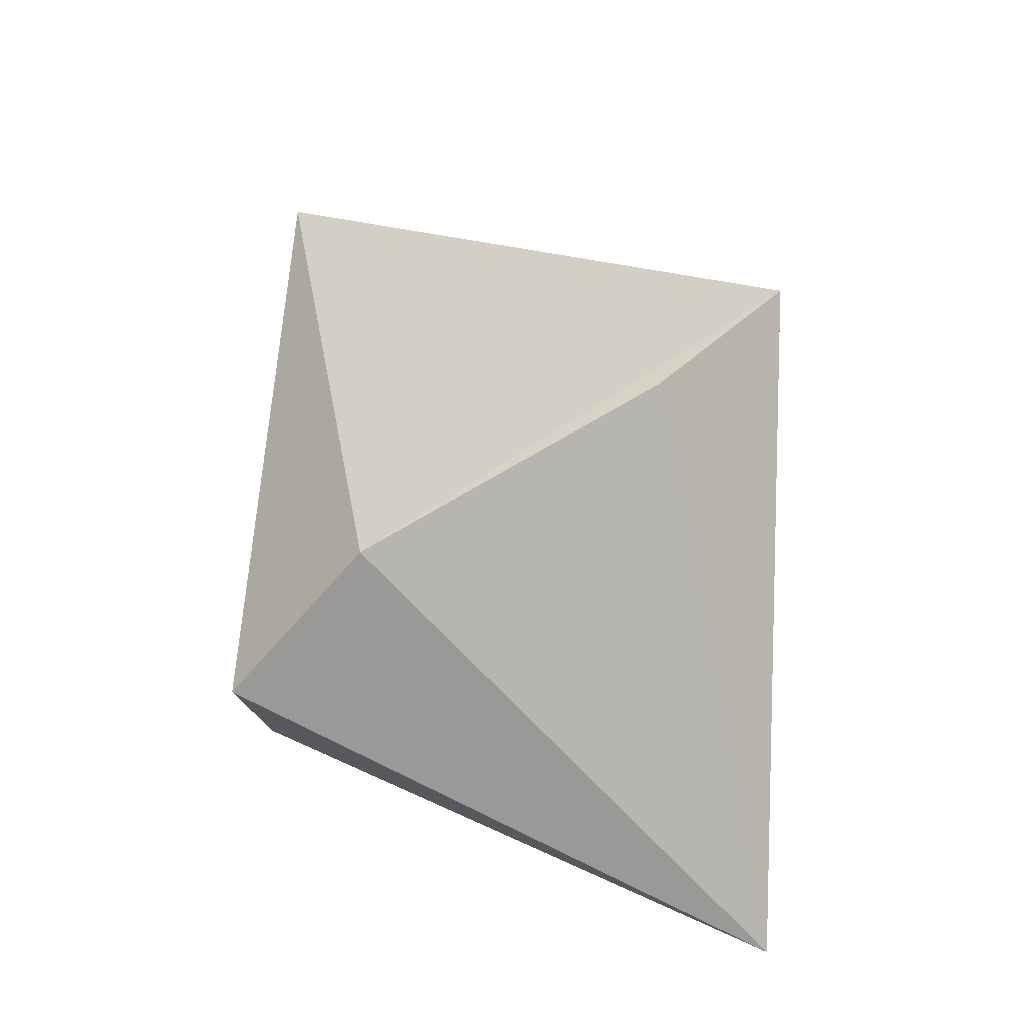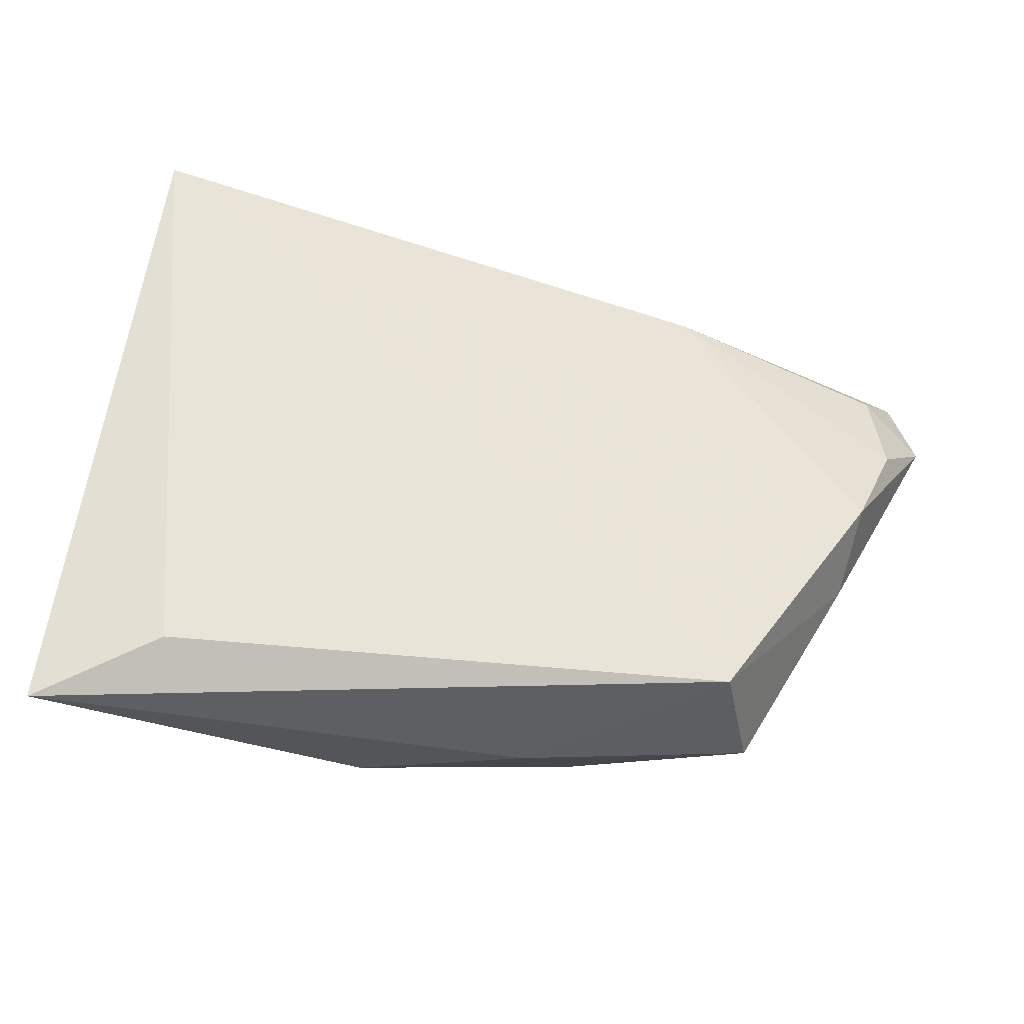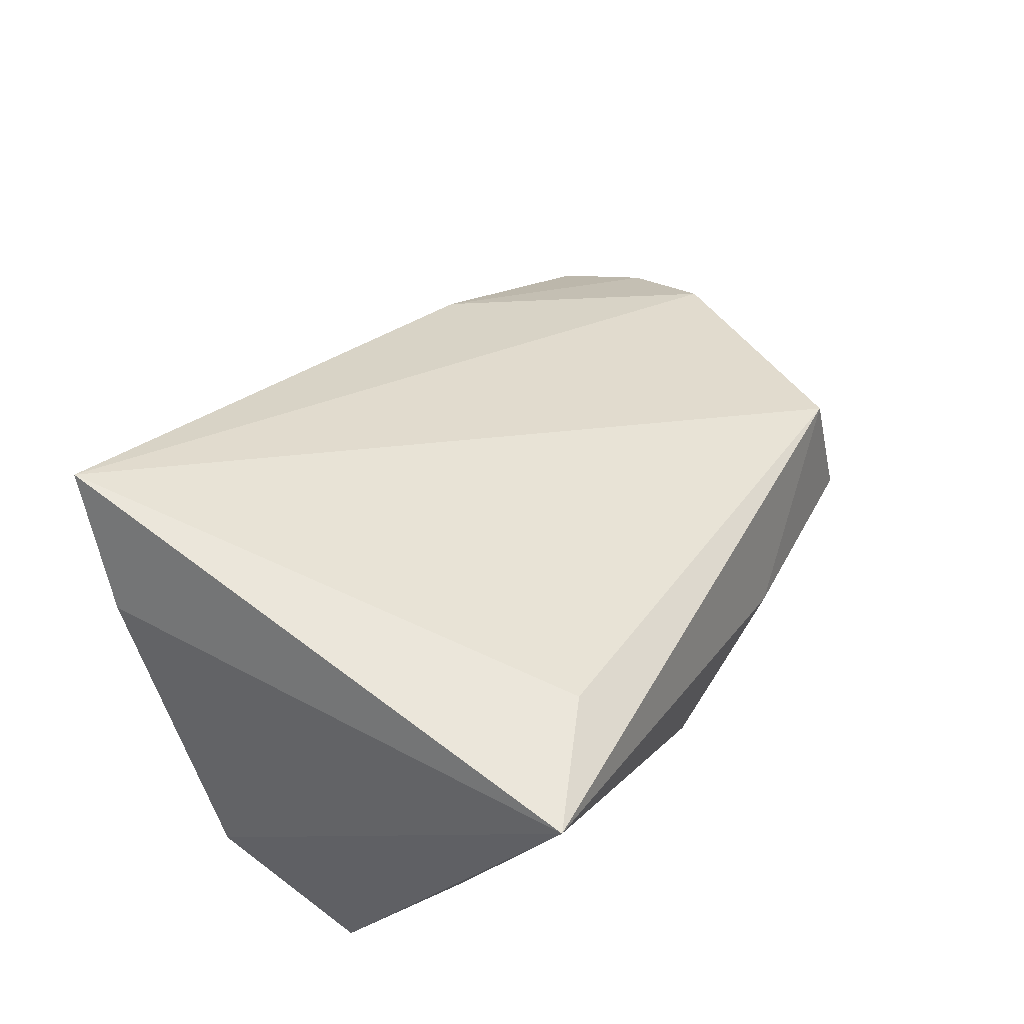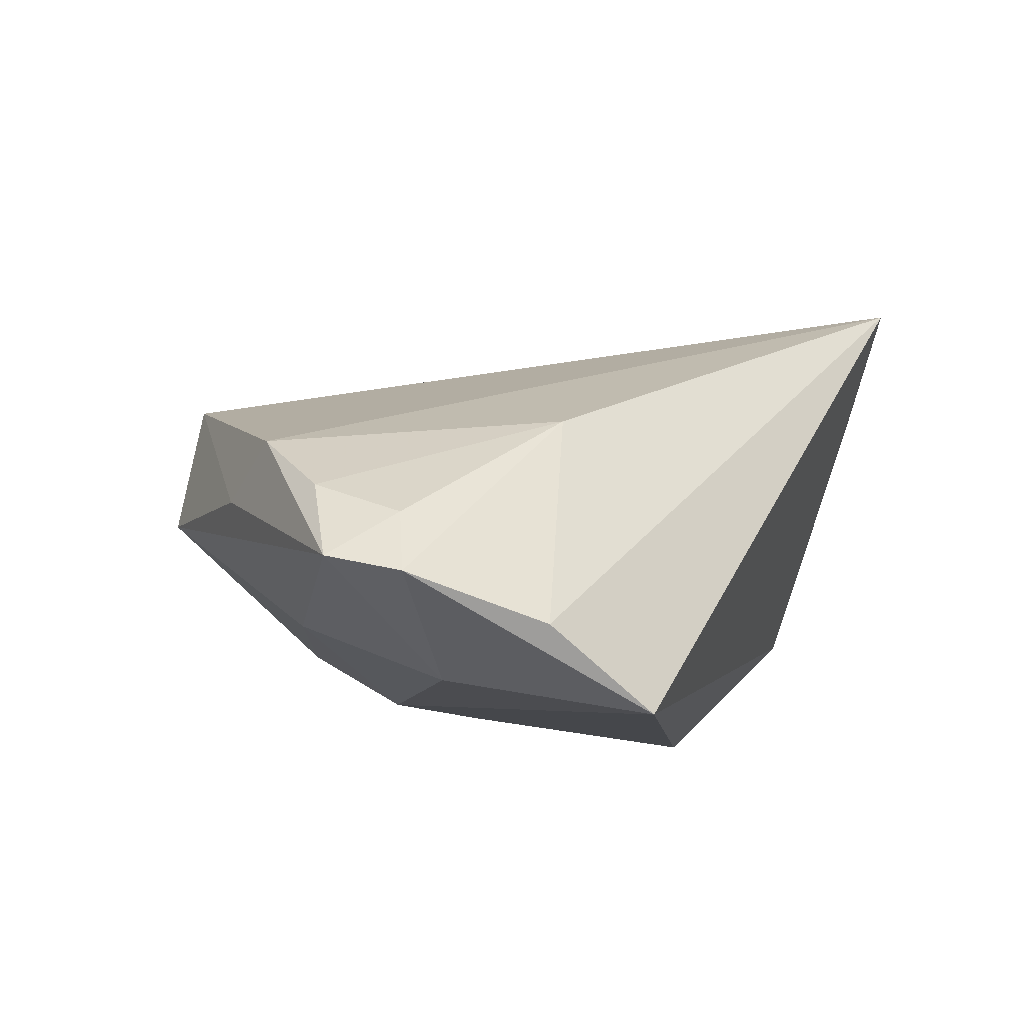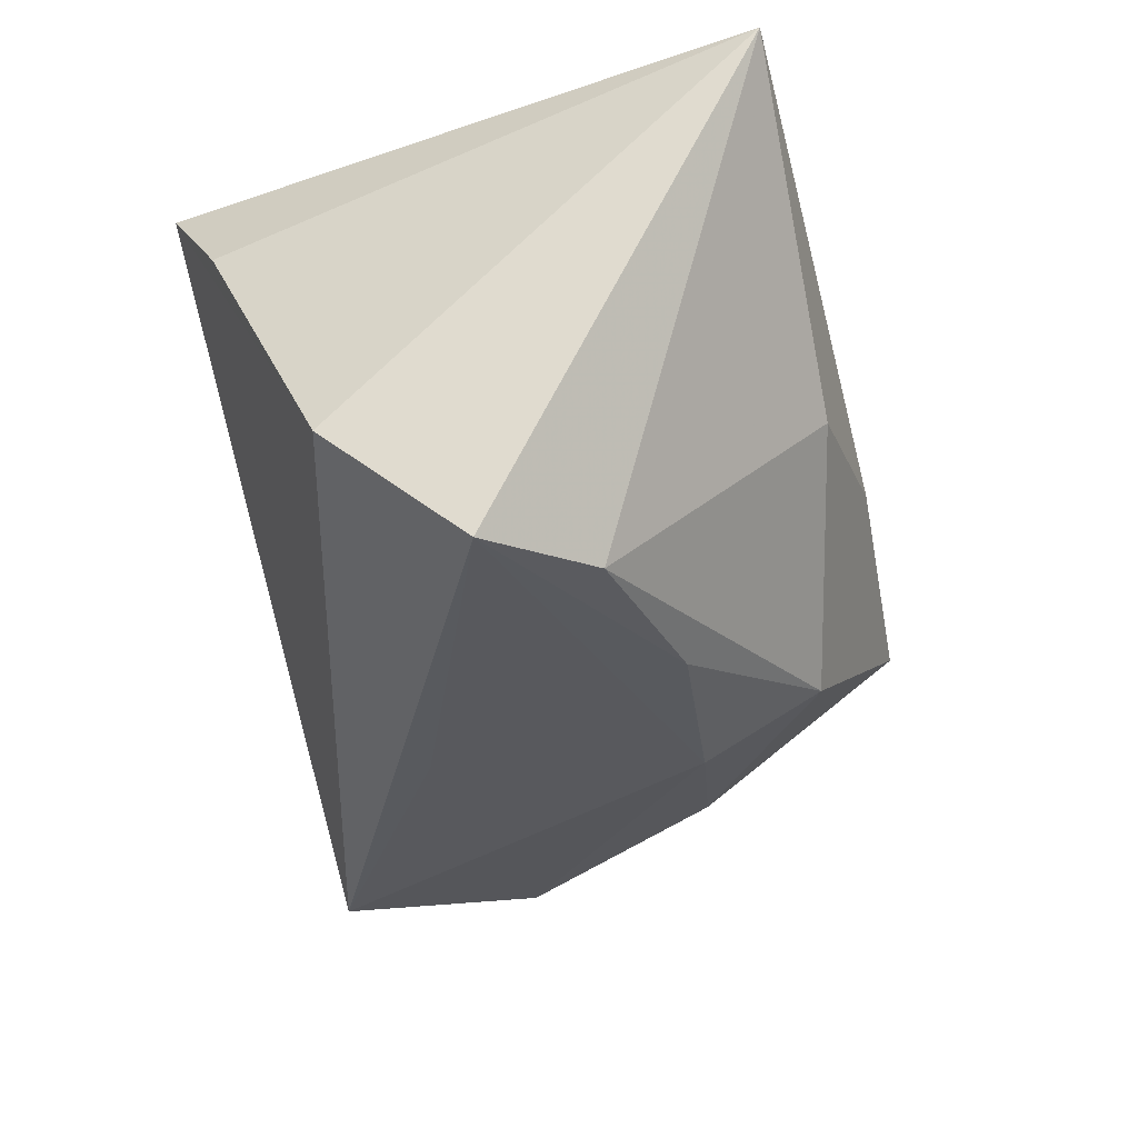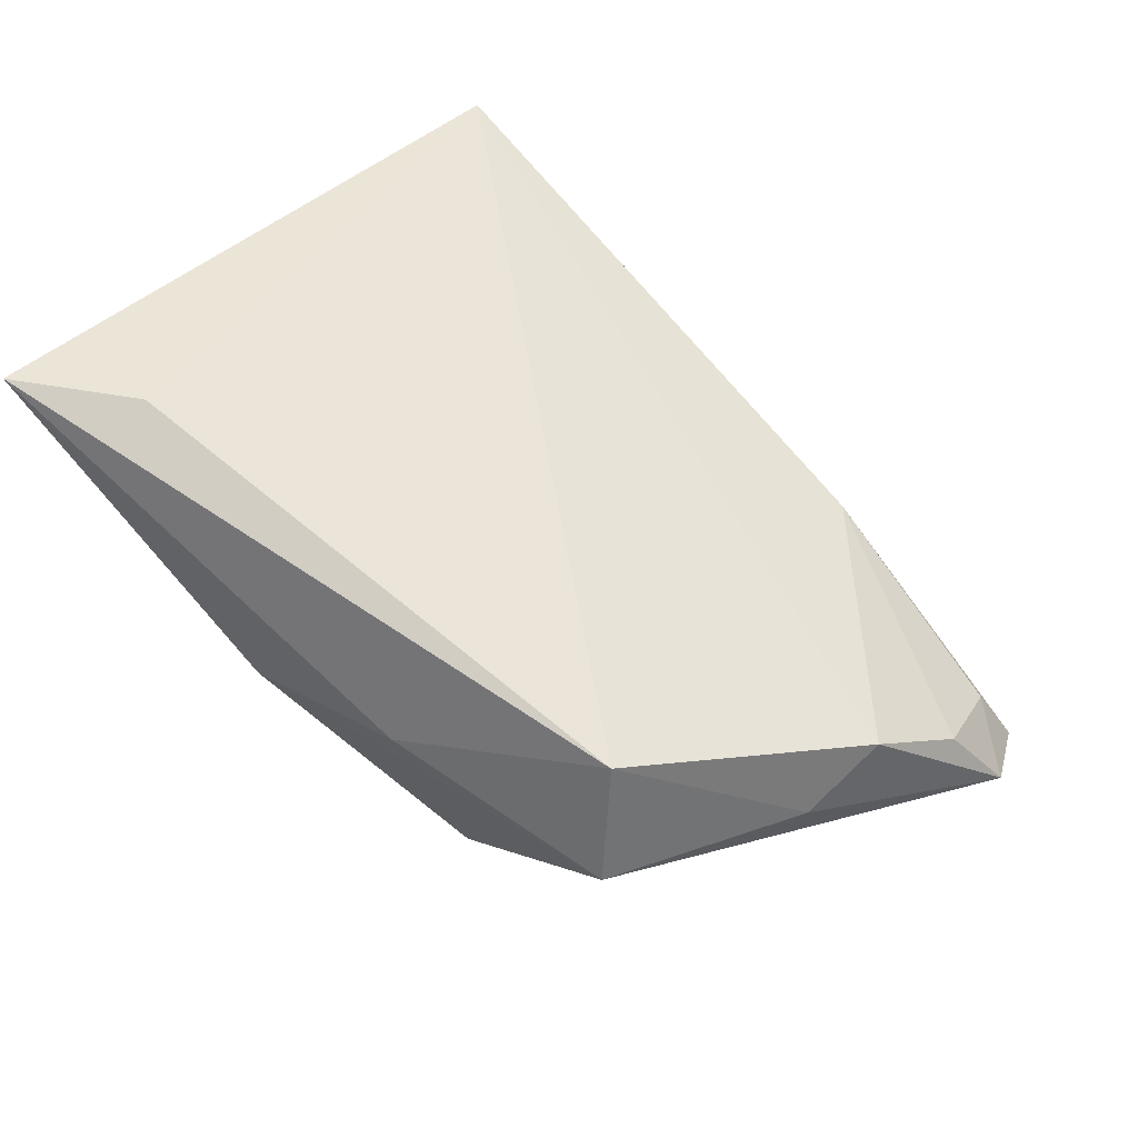
<metadata>
{"format":"obj","ext":"obj","renderer":"f3d","projection":"perspective","resolution":1024,"background":"white","views":[{"elev":15.7,"azim":-87.9,"up":"+Y"},{"elev":-28.0,"azim":6.9,"up":"+Y"},{"elev":54.7,"azim":-59.6,"up":"+Z"},{"elev":-10.2,"azim":124.8,"up":"+Z"},{"elev":-31.8,"azim":-73.5,"up":"+Z"},{"elev":46.0,"azim":35.3,"up":"+Z"}]}
</metadata>
<code>
v -0.04203 -0.03555 0.03113
v 0.05783 0.007597 -0.003774
v 0.0001618 0.01386 -0.02779
v 0.03601 -0.03023 0.01335
v 0.03241 0.036 -0.02904
v 0.01458 -0.02807 -0.01708
v 0.04393 0.01511 -0.02495
v -0.03731 0.02761 0.0183
v 0.0561 0.01833 -0.00769
v 0.04542 0.03073 -0.01984
v 0.05356 -0.003534 0.003253
v -0.02685 -0.02905 0.03113
v 0.05939 0.02122 -0.01485
v 0.05011 -0.01205 -0.002587
v 0.01067 -0.03555 0.005697
v -0.009519 -0.0347 0.002726
v 0.03241 0.02398 0.005994
v 0.03712 -0.03328 -0.001669
v -0.04451 0.0109 -0.01285
v 0.06244 0.01286 -0.01286
v -0.008505 -0.01783 -0.02439
v 0.01455 -0.01416 -0.02425
v -0.03021 -0.01486 -0.02488
v -0.03065 0.03633 0.03113
v -0.04267 -0.005506 -0.02716
v 0.04078 -0.008421 -0.01684
f 8 19 1
f 1 24 8
f 8 24 19
f 19 24 5
f 7 5 13
f 19 5 25
f 1 19 25
f 10 5 24
f 24 17 10
f 13 5 10
f 10 17 13
f 18 16 6
f 12 24 1
f 1 4 12
f 12 4 24
f 5 7 22
f 6 16 23
f 1 25 23
f 23 16 1
f 26 18 6
f 6 22 26
f 26 22 7
f 15 4 1
f 15 18 4
f 1 16 15
f 16 18 15
f 13 17 9
f 11 17 24
f 24 4 11
f 3 25 5
f 5 22 3
f 3 22 25
f 25 22 21
f 21 23 25
f 21 22 6
f 6 23 21
f 4 18 14
f 14 11 4
f 11 14 20
f 13 9 20
f 20 7 13
f 20 26 7
f 18 26 20
f 20 14 18
f 2 20 9
f 11 20 2
f 2 9 17
f 17 11 2

</code>
